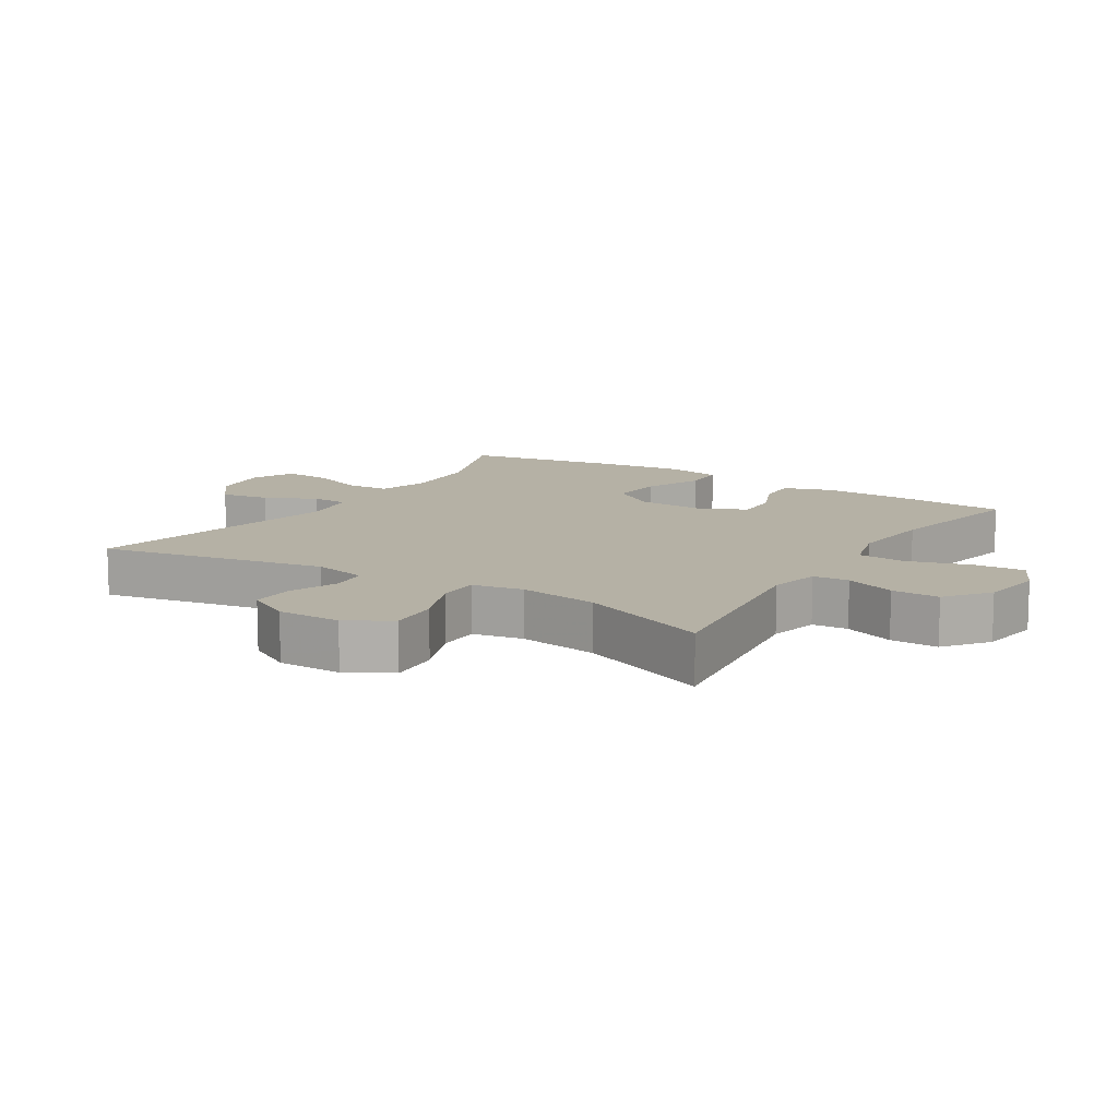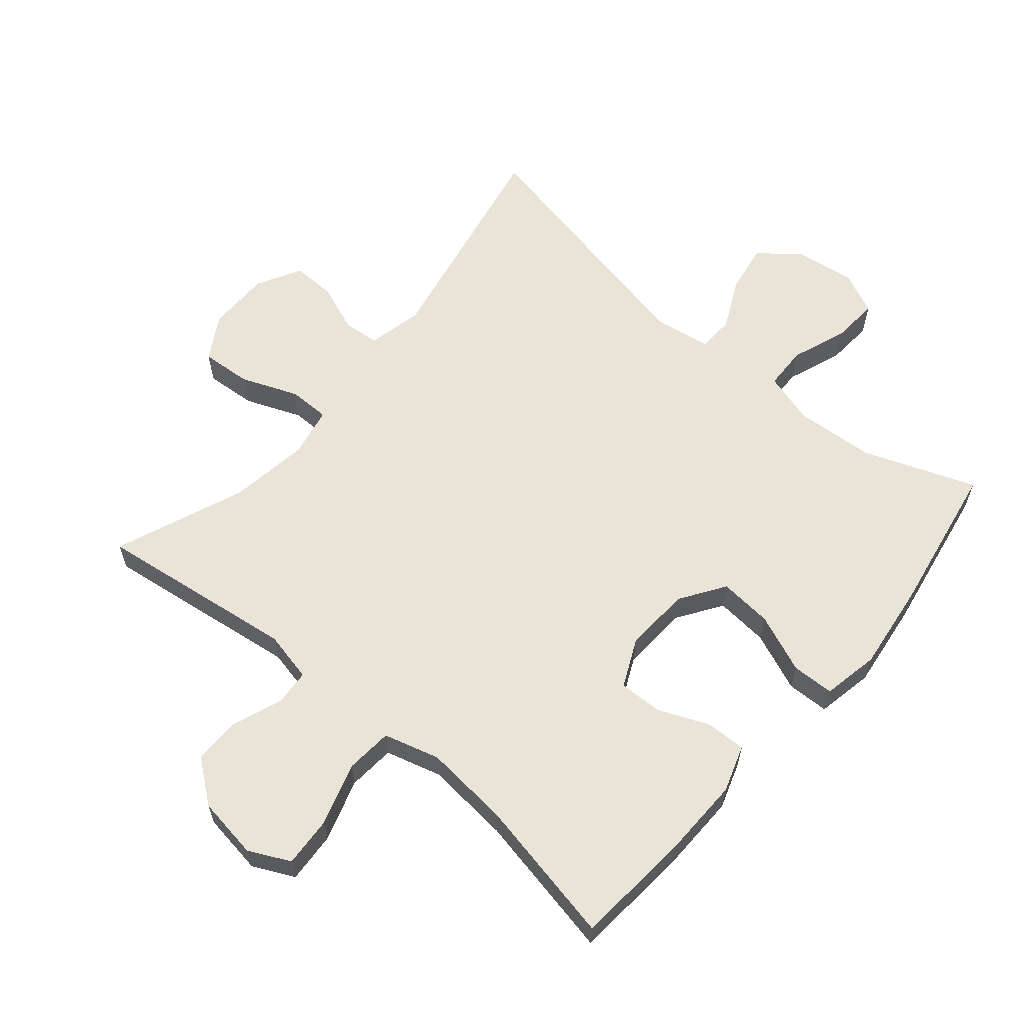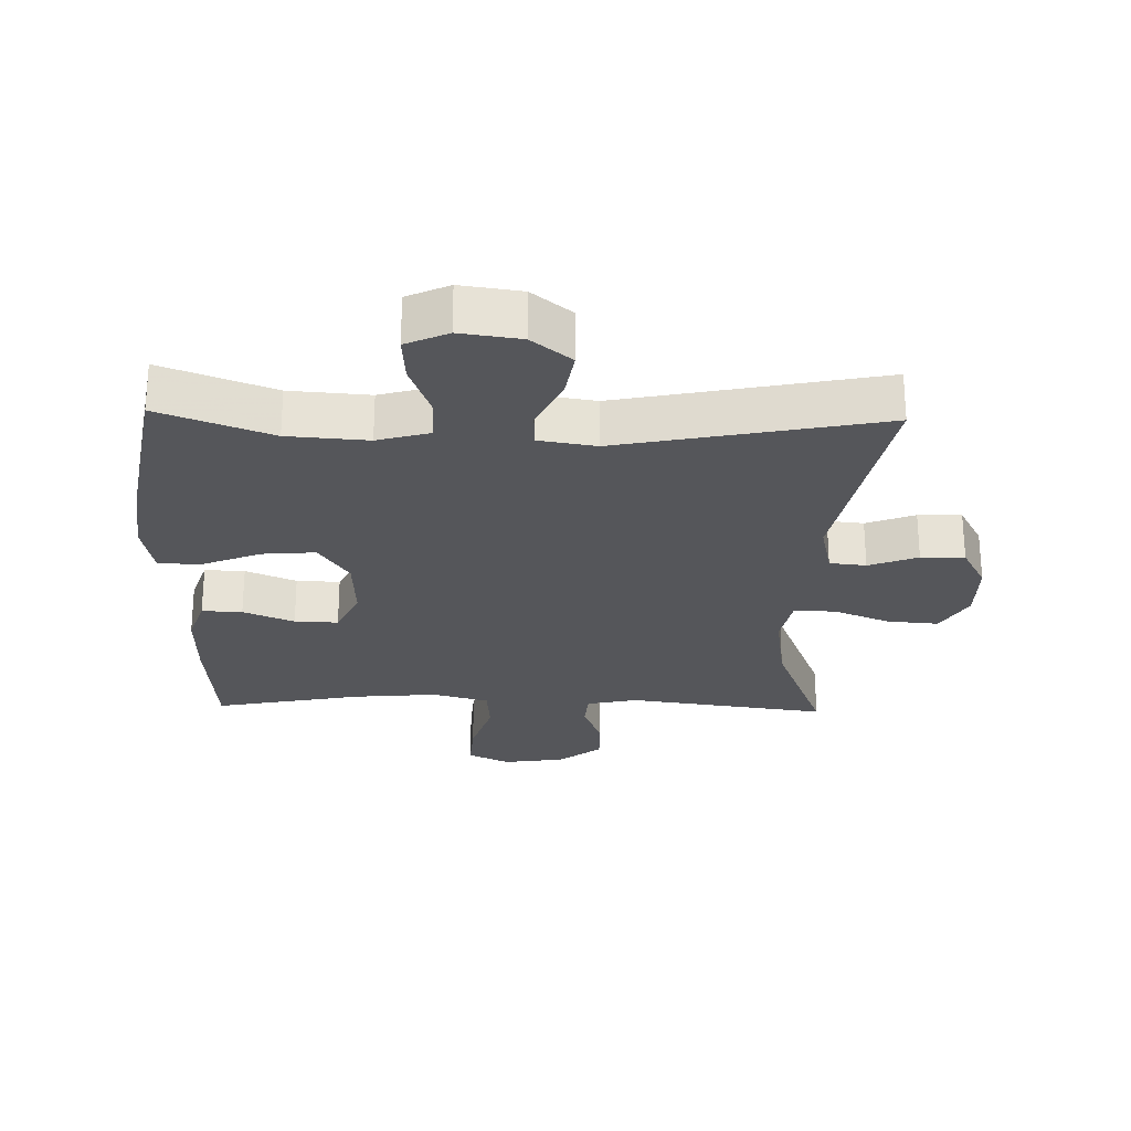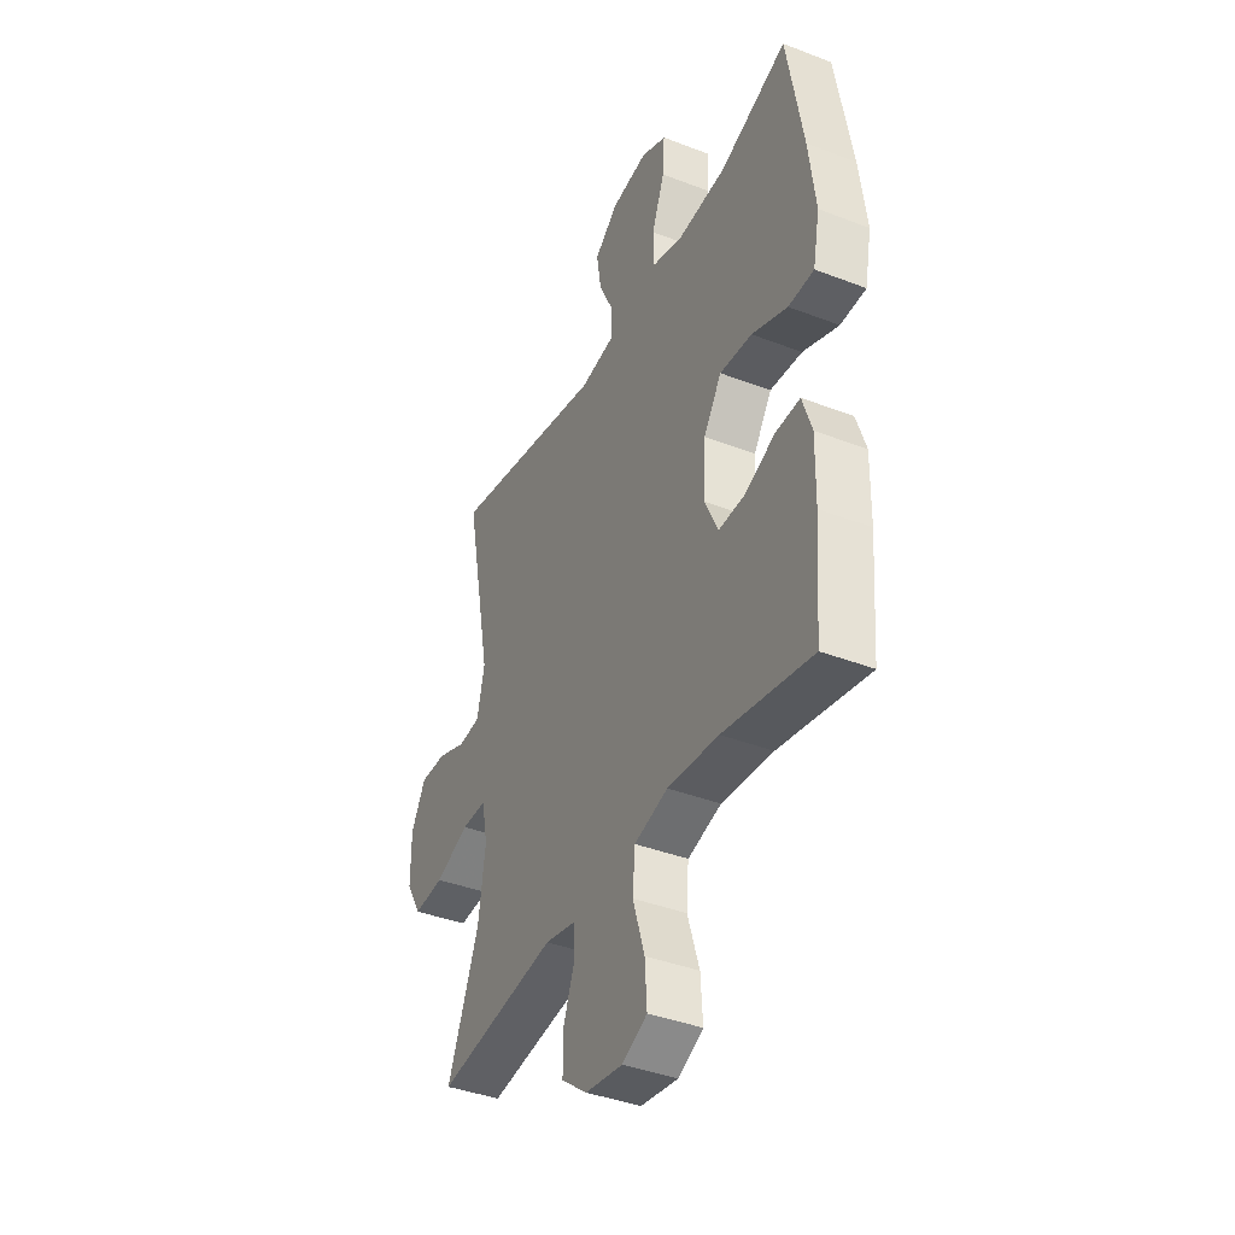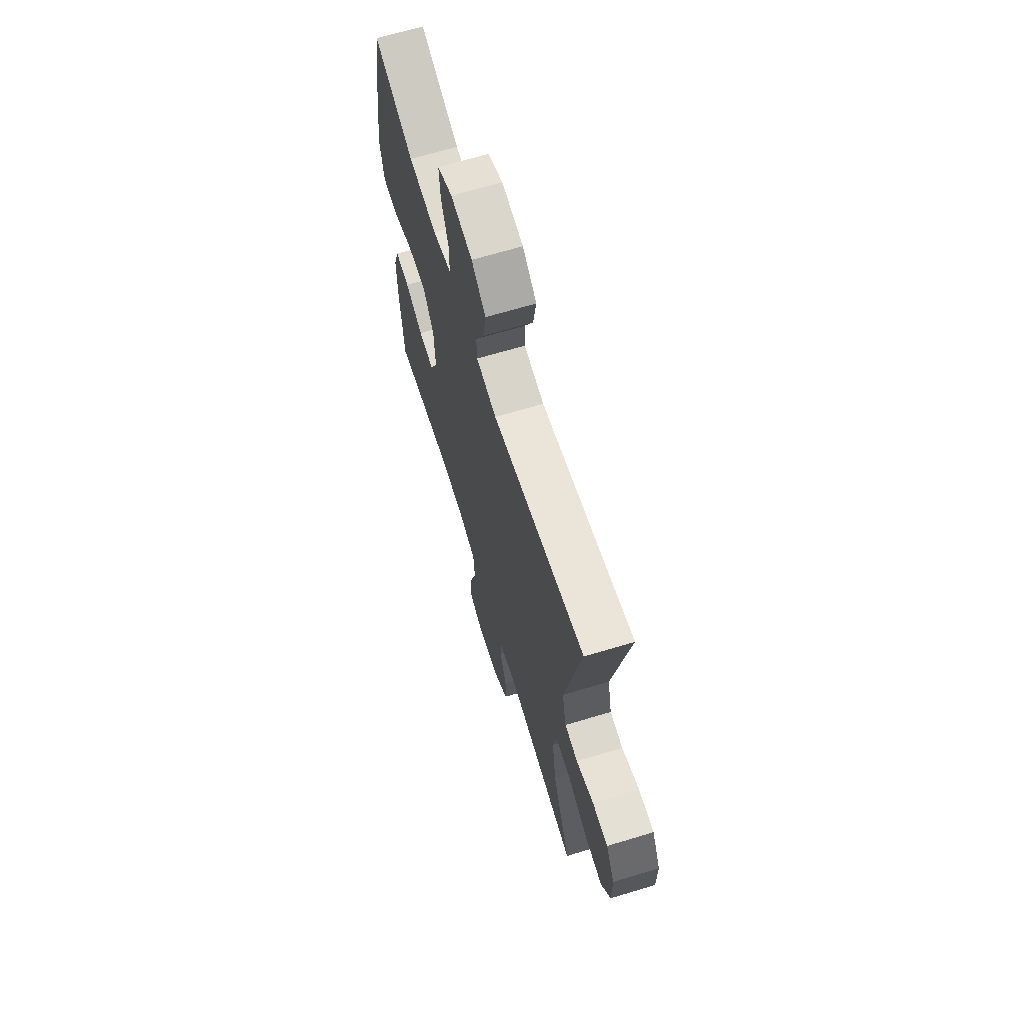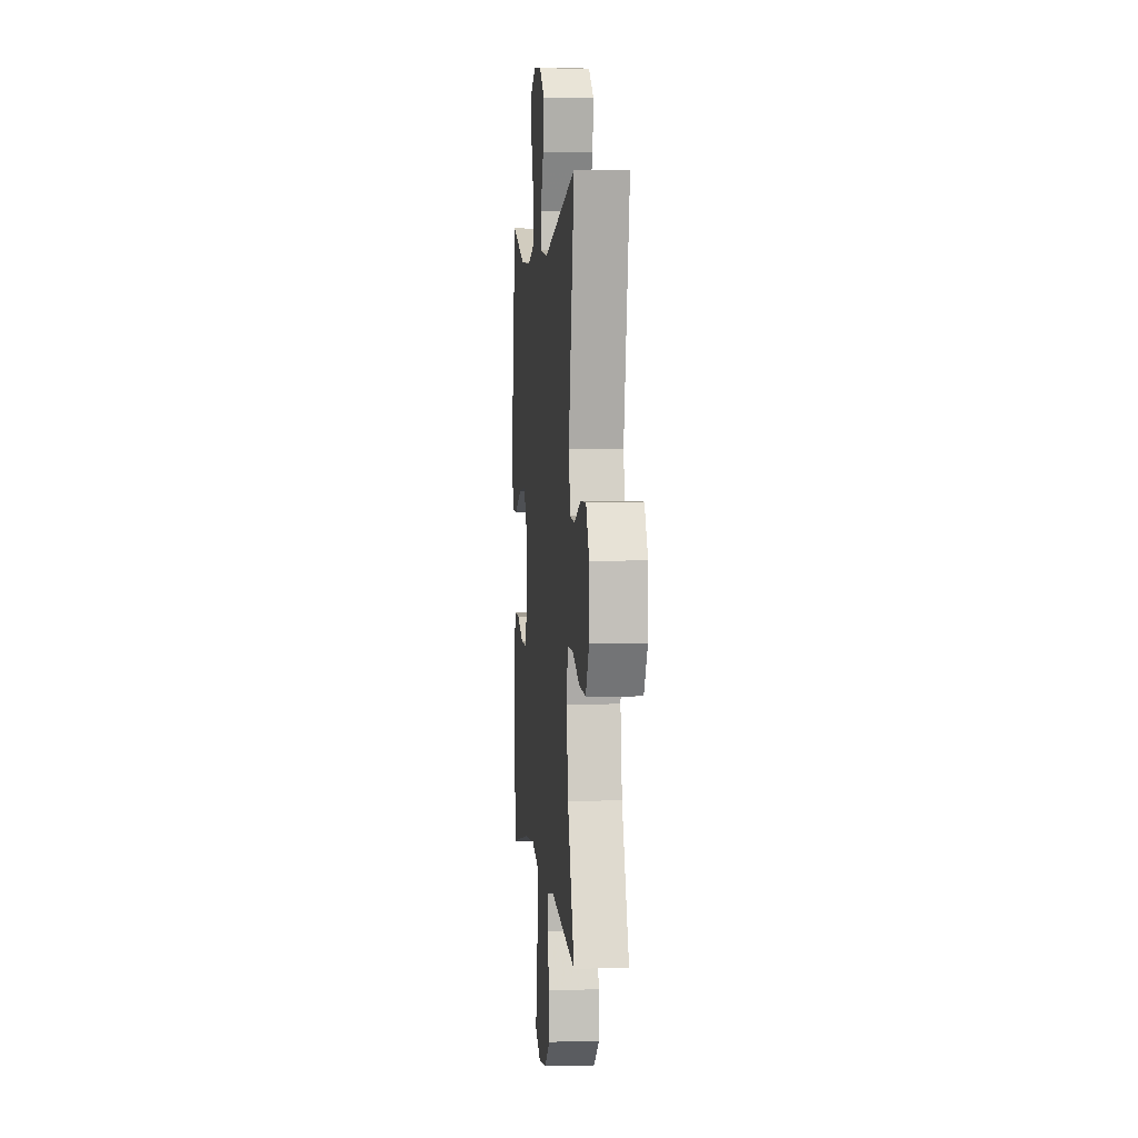
<metadata>
{"format":"obj","ext":"obj","renderer":"f3d","projection":"perspective","resolution":1024,"background":"white","views":[{"elev":11.9,"azim":122.2,"up":"+Y"},{"elev":61.2,"azim":-139.7,"up":"+Y"},{"elev":-26.0,"azim":-1.5,"up":"+Y"},{"elev":-39.6,"azim":-115.6,"up":"+Z"},{"elev":66.8,"azim":73.1,"up":"+Z"},{"elev":3.3,"azim":84.6,"up":"+Z"}]}
</metadata>
<code>
v 0.5 0.07 0.5
v 0.432 0.07 0.153
v 0.451 0.07 0.069
v 0.507 0.07 0.063
v 0.582 0.07 0.092
v 0.649 0.07 0.093
v 0.686 0.07 0.025
v 0.686 0.07 -0.073
v 0.646 0.07 -0.14
v 0.568 0.07 -0.134
v 0.481 0.07 -0.099
v 0.417 0.07 -0.099
v 0.402 0.07 -0.176
v 0.42 0.07 -0.299
v 0.5 0.07 -0.5
v 0.192 0.07 -0.458
v 0.114 0.07 -0.475
v 0.11 0.07 -0.53
v 0.139 0.07 -0.607
v 0.14 0.07 -0.68
v 0.074 0.07 -0.731
v -0.021 0.07 -0.745
v -0.085 0.07 -0.714
v -0.08 0.07 -0.636
v -0.05 0.07 -0.54
v -0.056 0.07 -0.467
v -0.142 0.07 -0.443
v -0.273 0.07 -0.455
v -0.5 0.07 -0.5
v -0.515 0.07 -0.311
v -0.517 0.07 -0.195
v -0.493 0.07 -0.123
v -0.431 0.07 -0.125
v -0.353 0.07 -0.158
v -0.286 0.07 -0.16
v -0.252 0.07 -0.087
v -0.257 0.07 0.016
v -0.303 0.07 0.085
v -0.385 0.07 0.078
v -0.476 0.07 0.041
v -0.541 0.07 0.043
v -0.558 0.07 0.13
v -0.541 0.07 0.265
v -0.5 0.07 0.5
v -0.328 0.07 0.435
v -0.205 0.07 0.426
v -0.125 0.07 0.449
v -0.123 0.07 0.516
v -0.155 0.07 0.602
v -0.16 0.07 0.674
v -0.095 0.07 0.704
v -0.002 0.07 0.691
v 0.059 0.07 0.642
v 0.047 0.07 0.567
v 0.009 0.07 0.488
v 0.011 0.07 0.432
v 0.099 0.07 0.418
v 0.5 0 0.5
v 0.432 0 0.153
v 0.451 0 0.069
v 0.507 0 0.063
v 0.582 0 0.092
v 0.649 0 0.093
v 0.686 0 0.025
v 0.686 0 -0.073
v 0.646 0 -0.14
v 0.568 0 -0.134
v 0.481 0 -0.099
v 0.417 0 -0.099
v 0.402 0 -0.176
v 0.42 0 -0.299
v 0.5 0 -0.5
v 0.192 0 -0.458
v 0.114 0 -0.475
v 0.11 0 -0.53
v 0.139 0 -0.607
v 0.14 0 -0.68
v 0.074 0 -0.731
v -0.021 0 -0.745
v -0.085 0 -0.714
v -0.08 0 -0.636
v -0.05 0 -0.54
v -0.056 0 -0.467
v -0.142 0 -0.443
v -0.273 0 -0.455
v -0.5 0 -0.5
v -0.515 0 -0.311
v -0.517 0 -0.195
v -0.493 0 -0.123
v -0.431 0 -0.125
v -0.353 0 -0.158
v -0.286 0 -0.16
v -0.252 0 -0.087
v -0.257 0 0.016
v -0.303 0 0.085
v -0.385 0 0.078
v -0.476 0 0.041
v -0.541 0 0.043
v -0.558 0 0.13
v -0.541 0 0.265
v -0.5 0 0.5
v -0.328 0 0.435
v -0.205 0 0.426
v -0.125 0 0.449
v -0.123 0 0.516
v -0.155 0 0.602
v -0.16 0 0.674
v -0.095 0 0.704
v -0.002 0 0.691
v 0.059 0 0.642
v 0.047 0 0.567
v 0.009 0 0.488
v 0.011 0 0.432
v 0.099 0 0.418
f 52 53 54 55
f 52 55 56
f 51 52 56
f 48 49 50 51
f 47 48 51 56
f 46 47 56 57
f 42 43 44 45
f 42 45 46
f 39 40 41 42
f 38 39 42 46
f 37 38 46 57
f 31 32 33 34
f 31 34 35
f 28 29 30 31
f 27 28 31 35
f 26 27 35 36
f 22 23 24 25
f 22 25 26
f 21 22 26
f 18 19 20 21
f 17 18 21 26
f 16 17 26 36
f 14 15 16 36
f 8 9 10 11
f 8 11 12
f 7 8 12
f 4 5 6 7
f 3 4 7 12
f 2 3 12
f 37 57 1 2
f 13 14 36 37
f 2 12 13 37
f 112 111 110 109
f 113 112 109
f 113 109 108
f 108 107 106 105
f 113 108 105 104
f 114 113 104 103
f 102 101 100 99
f 103 102 99
f 99 98 97 96
f 103 99 96 95
f 114 103 95 94
f 91 90 89 88
f 92 91 88
f 88 87 86 85
f 92 88 85 84
f 93 92 84 83
f 82 81 80 79
f 83 82 79
f 83 79 78
f 78 77 76 75
f 83 78 75 74
f 93 83 74 73
f 93 73 72 71
f 68 67 66 65
f 69 68 65
f 69 65 64
f 64 63 62 61
f 69 64 61 60
f 69 60 59
f 59 58 114 94
f 94 93 71 70
f 94 70 69 59
f 1 58 59 2
f 2 59 60 3
f 3 60 61 4
f 4 61 62 5
f 5 62 63 6
f 6 63 64 7
f 7 64 65 8
f 8 65 66 9
f 9 66 67 10
f 10 67 68 11
f 11 68 69 12
f 12 69 70 13
f 13 70 71 14
f 14 71 72 15
f 15 72 73 16
f 16 73 74 17
f 17 74 75 18
f 18 75 76 19
f 19 76 77 20
f 20 77 78 21
f 21 78 79 22
f 22 79 80 23
f 23 80 81 24
f 24 81 82 25
f 25 82 83 26
f 26 83 84 27
f 27 84 85 28
f 28 85 86 29
f 29 86 87 30
f 30 87 88 31
f 31 88 89 32
f 32 89 90 33
f 33 90 91 34
f 34 91 92 35
f 35 92 93 36
f 36 93 94 37
f 37 94 95 38
f 38 95 96 39
f 39 96 97 40
f 40 97 98 41
f 41 98 99 42
f 42 99 100 43
f 43 100 101 44
f 44 101 102 45
f 45 102 103 46
f 46 103 104 47
f 47 104 105 48
f 48 105 106 49
f 49 106 107 50
f 50 107 108 51
f 51 108 109 52
f 52 109 110 53
f 53 110 111 54
f 54 111 112 55
f 55 112 113 56
f 56 113 114 57
f 57 114 58 1

</code>
